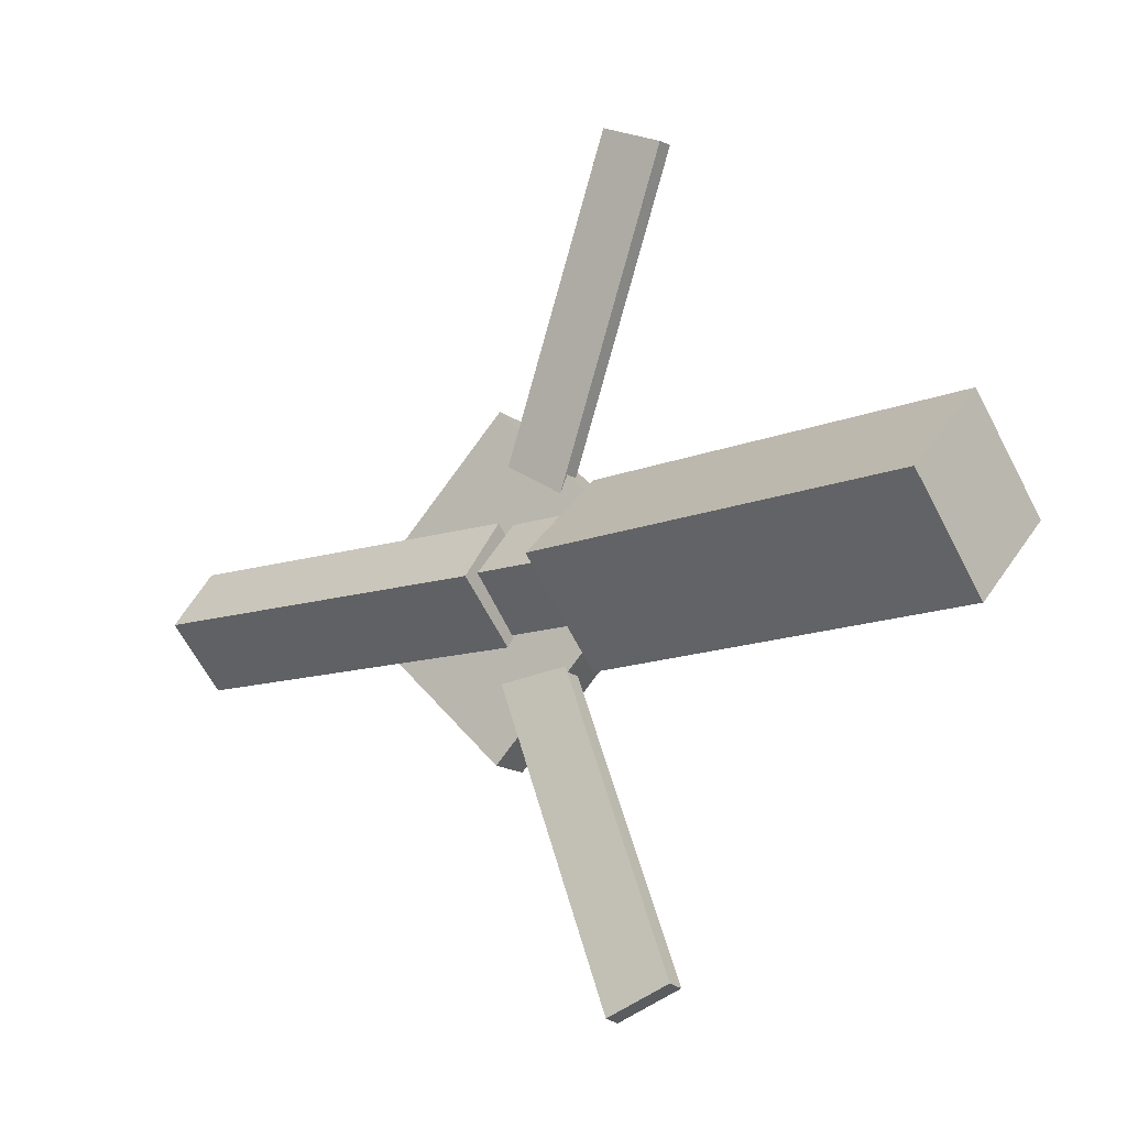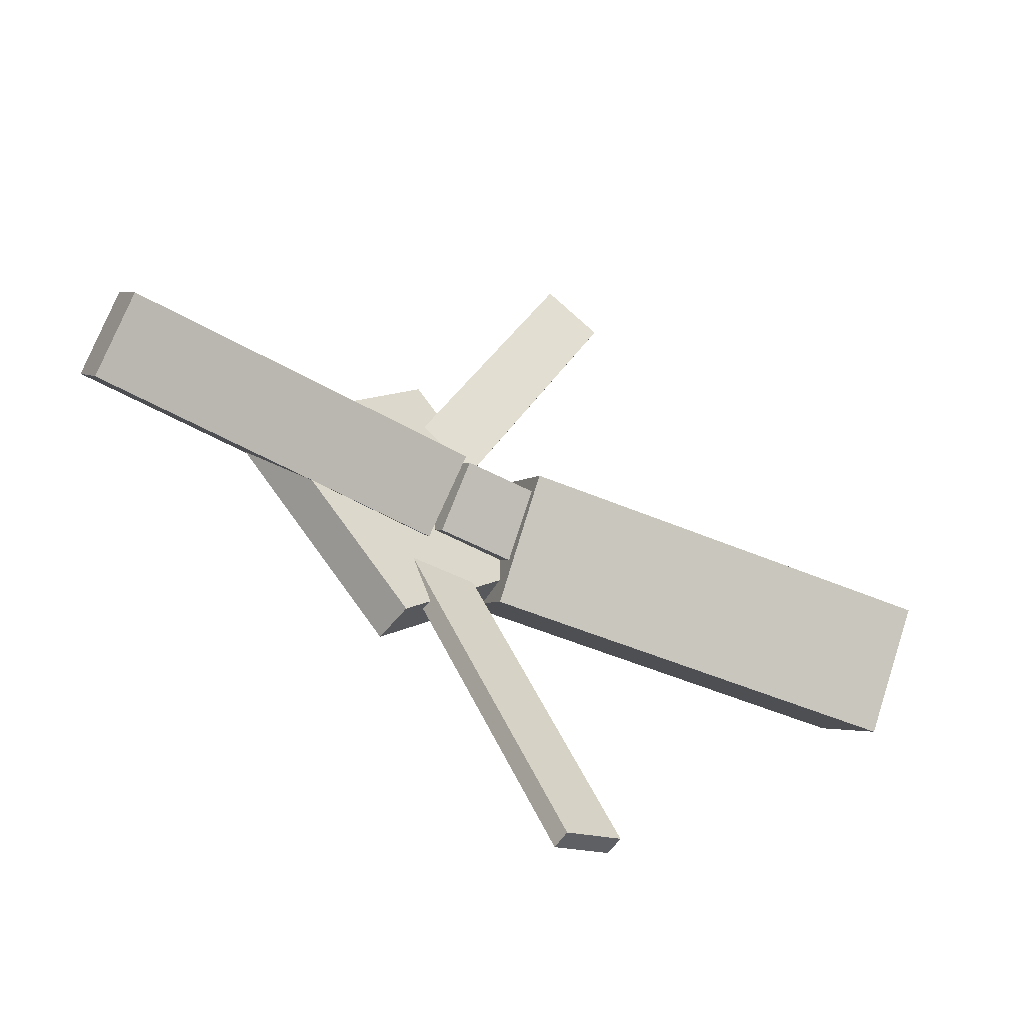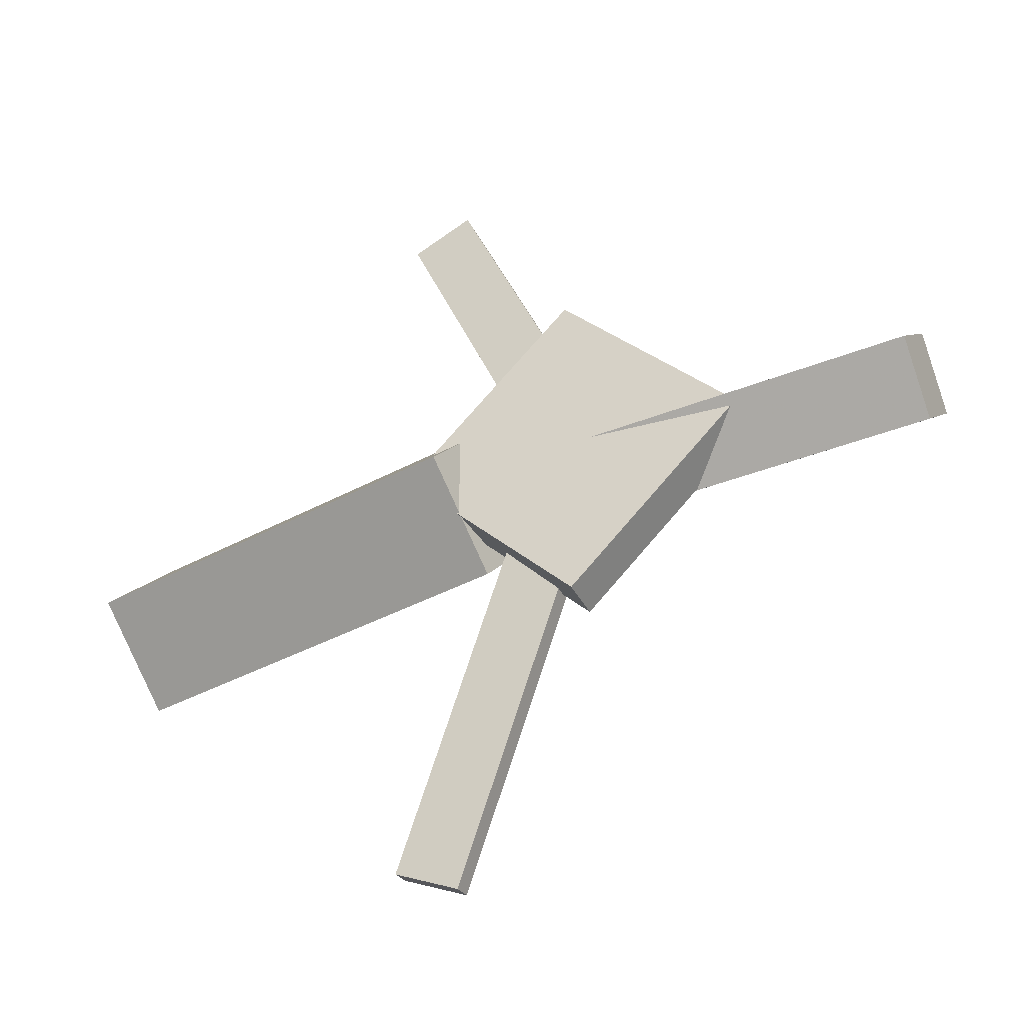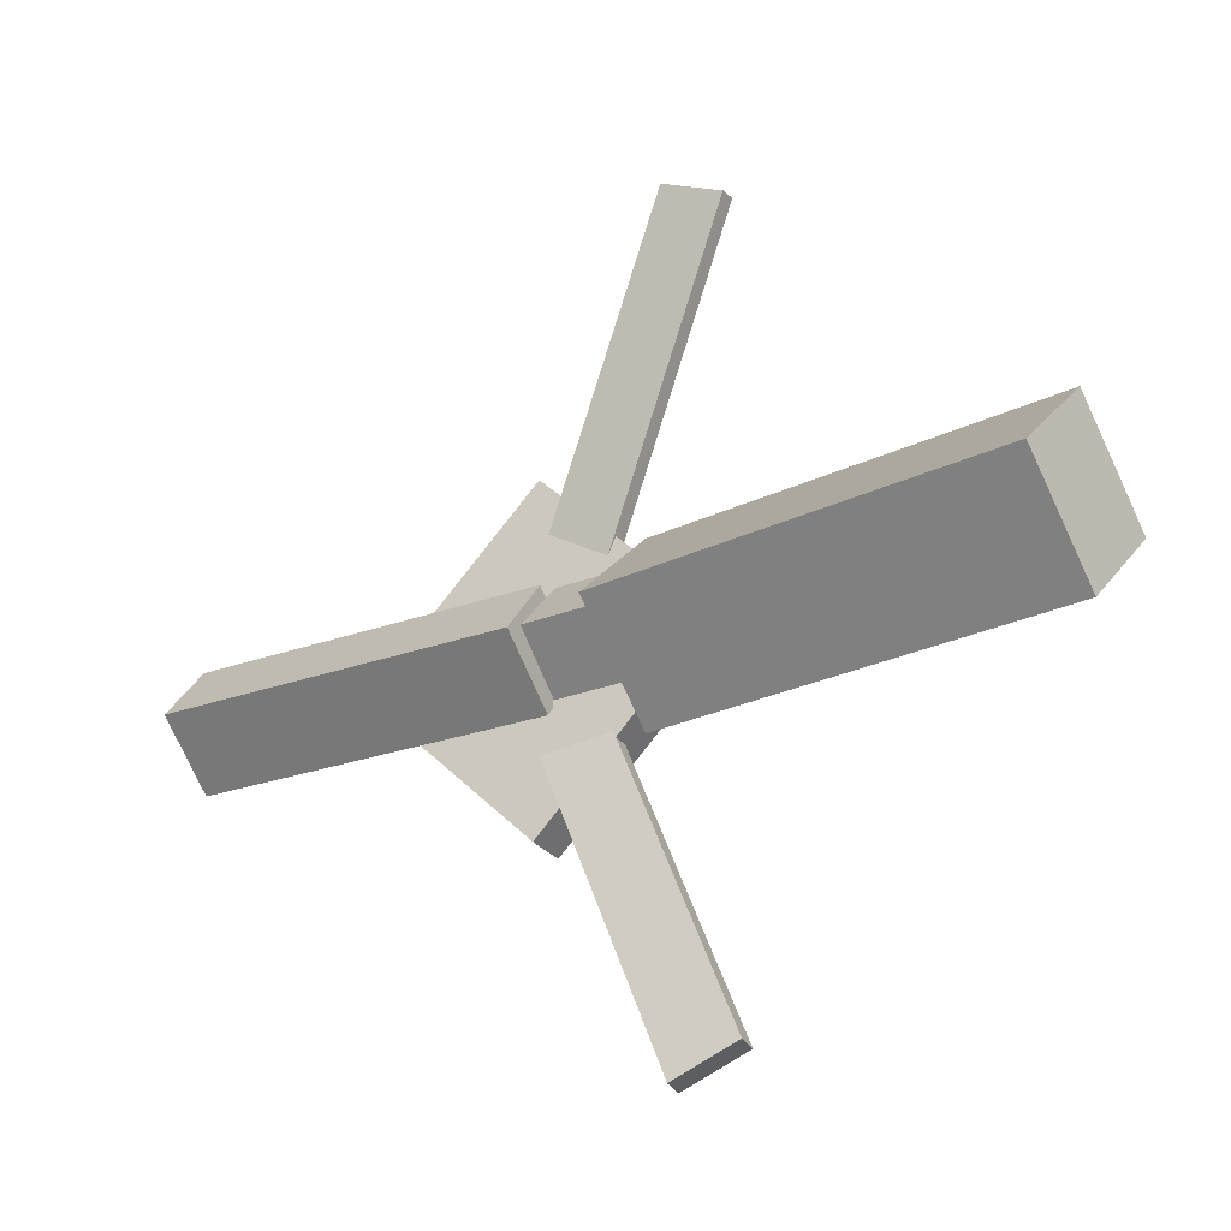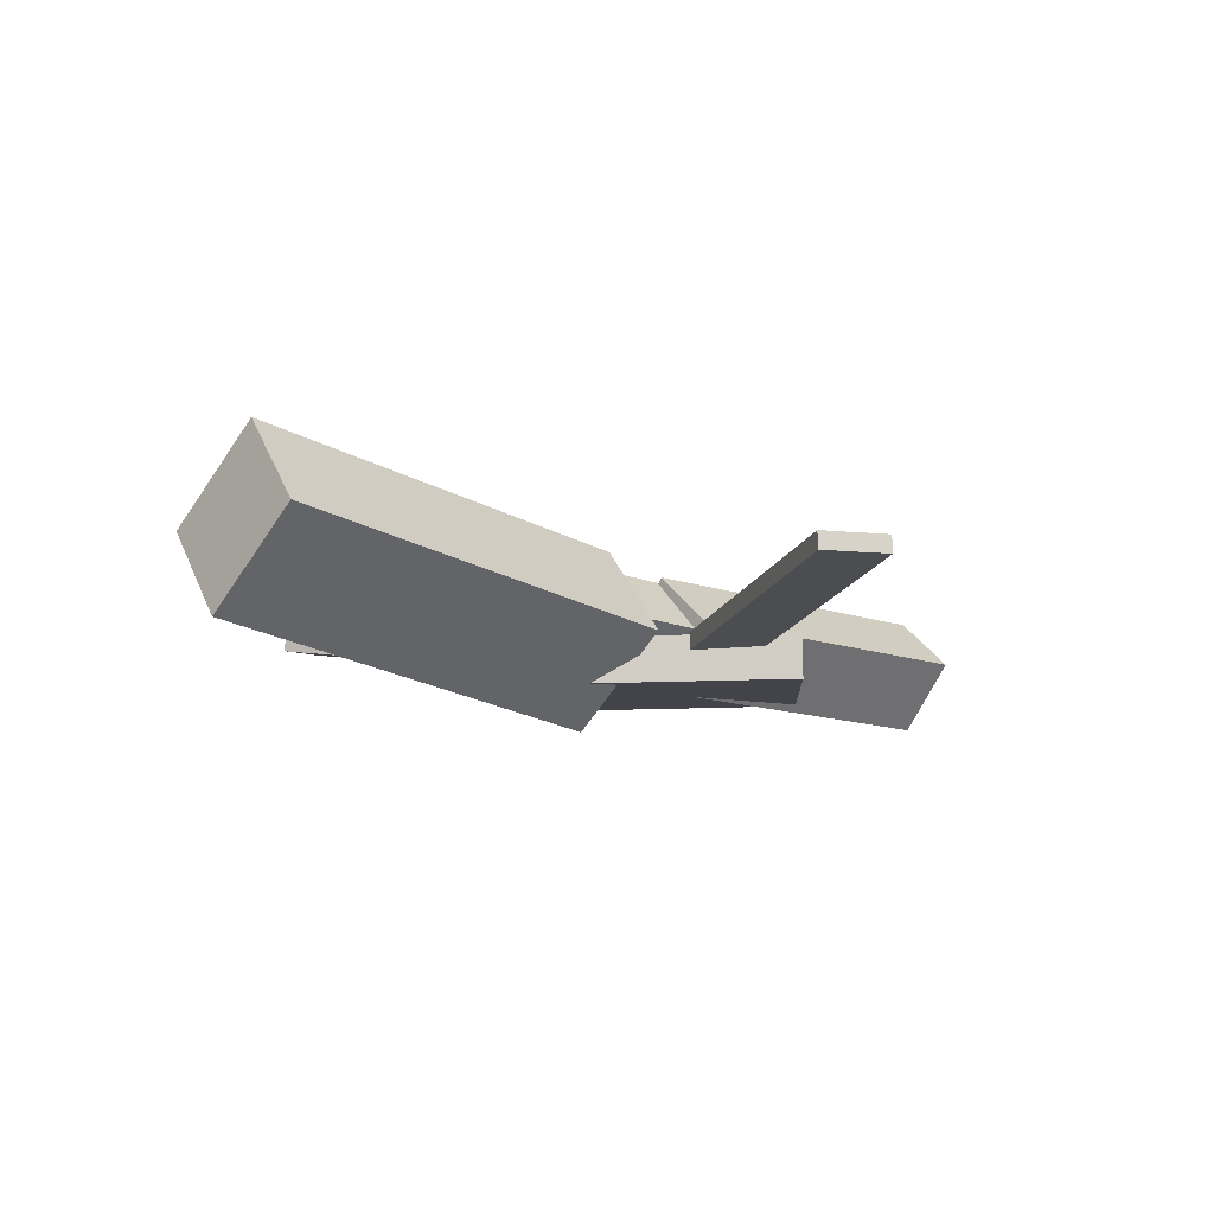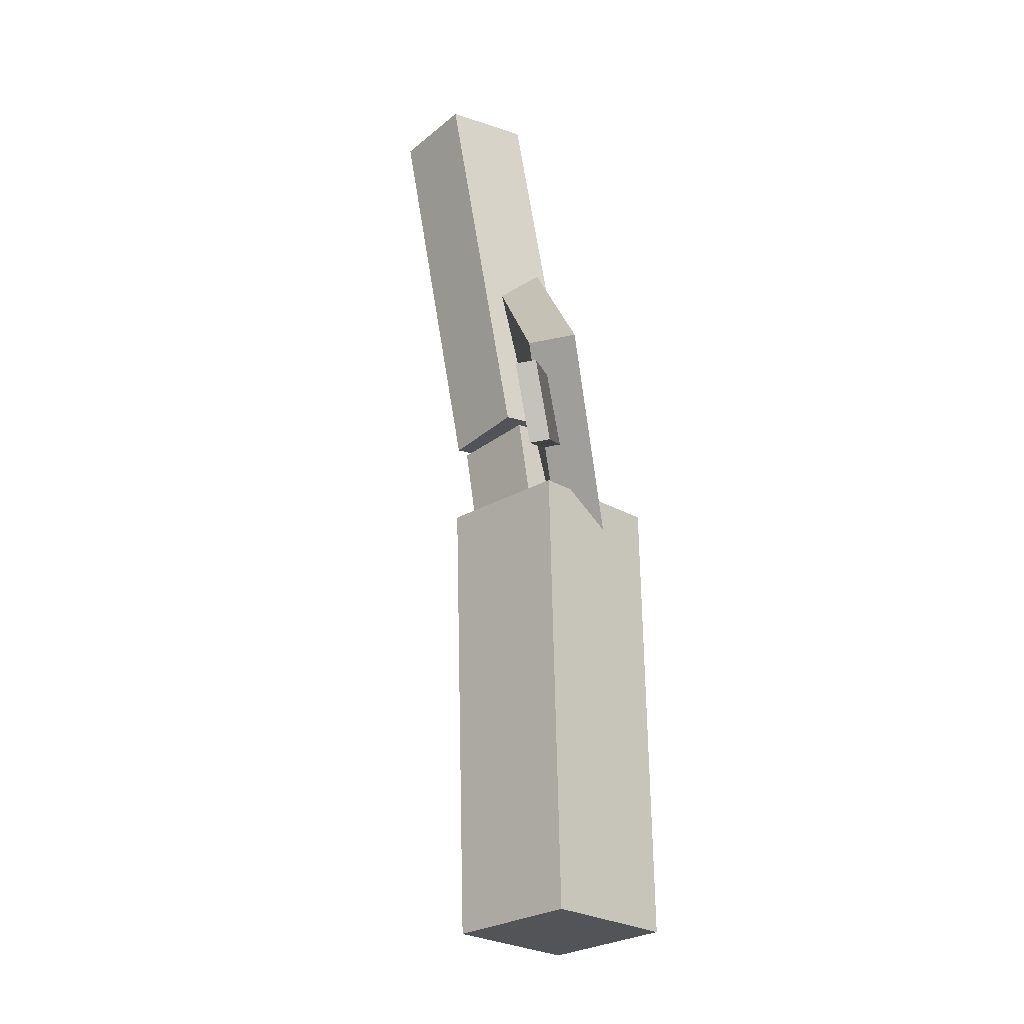
<metadata>
{"format":"obj","ext":"obj","renderer":"f3d","projection":"perspective","resolution":1024,"background":"white","views":[{"elev":-14.3,"azim":-146.7,"up":"+Z"},{"elev":-49.9,"azim":145.8,"up":"+Z"},{"elev":-37.1,"azim":25.5,"up":"+Z"},{"elev":-26.1,"azim":-151.4,"up":"+Z"},{"elev":-9.3,"azim":-41.7,"up":"+Y"},{"elev":65.9,"azim":-100.6,"up":"+Z"}]}
</metadata>
<code>
v -0.01427 -0.05874 -0.07257
v -0.02625 -0.1278 -0.005375
v -0.3377 -0.005169 -0.07518
v -0.3497 -0.07426 -0.007984
v -0.003318 0.01095 0.001034
v -0.0153 -0.05814 0.06823
v -0.3268 0.06452 -0.001575
v -0.3388 -0.004568 0.06562
f 1.0 7.0 5.0
f 1.0 3.0 7.0
f 1.0 4.0 3.0
f 1.0 2.0 4.0
f 3.0 8.0 7.0
f 3.0 4.0 8.0
f 5.0 7.0 8.0
f 5.0 8.0 6.0
f 1.0 5.0 6.0
f 1.0 6.0 2.0
f 2.0 6.0 8.0
f 2.0 8.0 4.0
v -0.04519 -0.04022 0.3242
v -0.04458 -0.02707 0.3227
v -0.09289 -0.04049 0.3029
v -0.09229 -0.02734 0.3013
v 0.07468 -0.07654 0.0564
v 0.07528 -0.06339 0.05489
v 0.02698 -0.07681 0.03509
v 0.02758 -0.06366 0.03357
f 9.0 15.0 13.0
f 9.0 11.0 15.0
f 9.0 12.0 11.0
f 9.0 10.0 12.0
f 11.0 16.0 15.0
f 11.0 12.0 16.0
f 13.0 15.0 16.0
f 13.0 16.0 14.0
f 9.0 13.0 14.0
f 9.0 14.0 10.0
f 10.0 14.0 16.0
f 10.0 16.0 12.0
v -0.302 -0.0678 0.003807
v 0.04466 -0.08806 0.003709
v -0.2996 -0.0272 0.04189
v 0.04704 -0.04745 0.04179
v -0.2996 -0.02648 -0.0404
v 0.04706 -0.04673 -0.0405
v -0.2972 0.01413 -0.002322
v 0.04945 -0.006129 -0.002419
f 17.0 23.0 21.0
f 17.0 19.0 23.0
f 17.0 20.0 19.0
f 17.0 18.0 20.0
f 19.0 24.0 23.0
f 19.0 20.0 24.0
f 21.0 23.0 24.0
f 21.0 24.0 22.0
f 17.0 21.0 22.0
f 17.0 22.0 18.0
f 18.0 22.0 24.0
f 18.0 24.0 20.0
v 0.3346 -0.06084 -0.0463
v 0.05481 -0.05232 -0.04747
v 0.336 -0.009316 -0.003709
v 0.0562 -0.0007962 -0.004884
v 0.3332 -0.09994 0.00106
v 0.05342 -0.09142 -0.0001154
v 0.3346 -0.04842 0.04365
v 0.05481 -0.0399 0.04247
f 25.0 31.0 29.0
f 25.0 27.0 31.0
f 25.0 28.0 27.0
f 25.0 26.0 28.0
f 27.0 32.0 31.0
f 27.0 28.0 32.0
f 29.0 31.0 32.0
f 29.0 32.0 30.0
f 25.0 29.0 30.0
f 25.0 30.0 26.0
f 26.0 30.0 32.0
f 26.0 32.0 28.0
v 0.06916 -0.09269 -0.1316
v 0.2013 -0.08971 -0.002727
v -0.06412 -0.09591 0.005277
v 0.06806 -0.09293 0.1341
v 0.06835 -0.05822 -0.1315
v 0.2005 -0.05523 -0.0027
v -0.06493 -0.06144 0.005305
v 0.06725 -0.05845 0.1341
f 33.0 39.0 37.0
f 33.0 35.0 39.0
f 33.0 36.0 35.0
f 33.0 34.0 36.0
f 35.0 40.0 39.0
f 35.0 36.0 40.0
f 37.0 39.0 40.0
f 37.0 40.0 38.0
f 33.0 37.0 38.0
f 33.0 38.0 34.0
f 34.0 38.0 40.0
f 34.0 40.0 36.0
v 0.06758 -0.07428 -0.06718
v 0.01966 -0.07755 -0.0461
v -0.04623 -0.03786 -0.3203
v -0.09415 -0.04113 -0.2992
v 0.06752 -0.05943 -0.06501
v 0.0196 -0.0627 -0.04394
v -0.04629 -0.023 -0.3181
v -0.09421 -0.02627 -0.297
f 41.0 47.0 45.0
f 41.0 43.0 47.0
f 41.0 44.0 43.0
f 41.0 42.0 44.0
f 43.0 48.0 47.0
f 43.0 44.0 48.0
f 45.0 47.0 48.0
f 45.0 48.0 46.0
f 41.0 45.0 46.0
f 41.0 46.0 42.0
f 42.0 46.0 48.0
f 42.0 48.0 44.0

</code>
